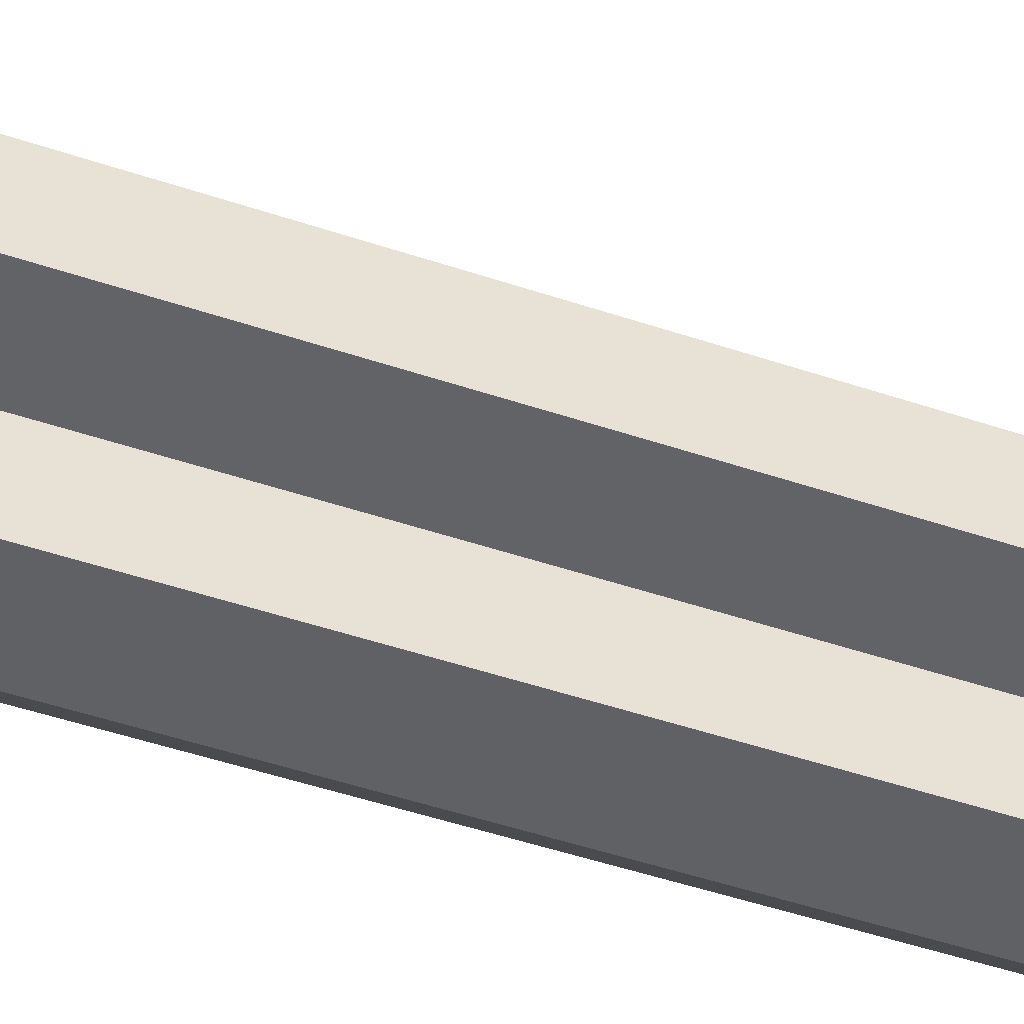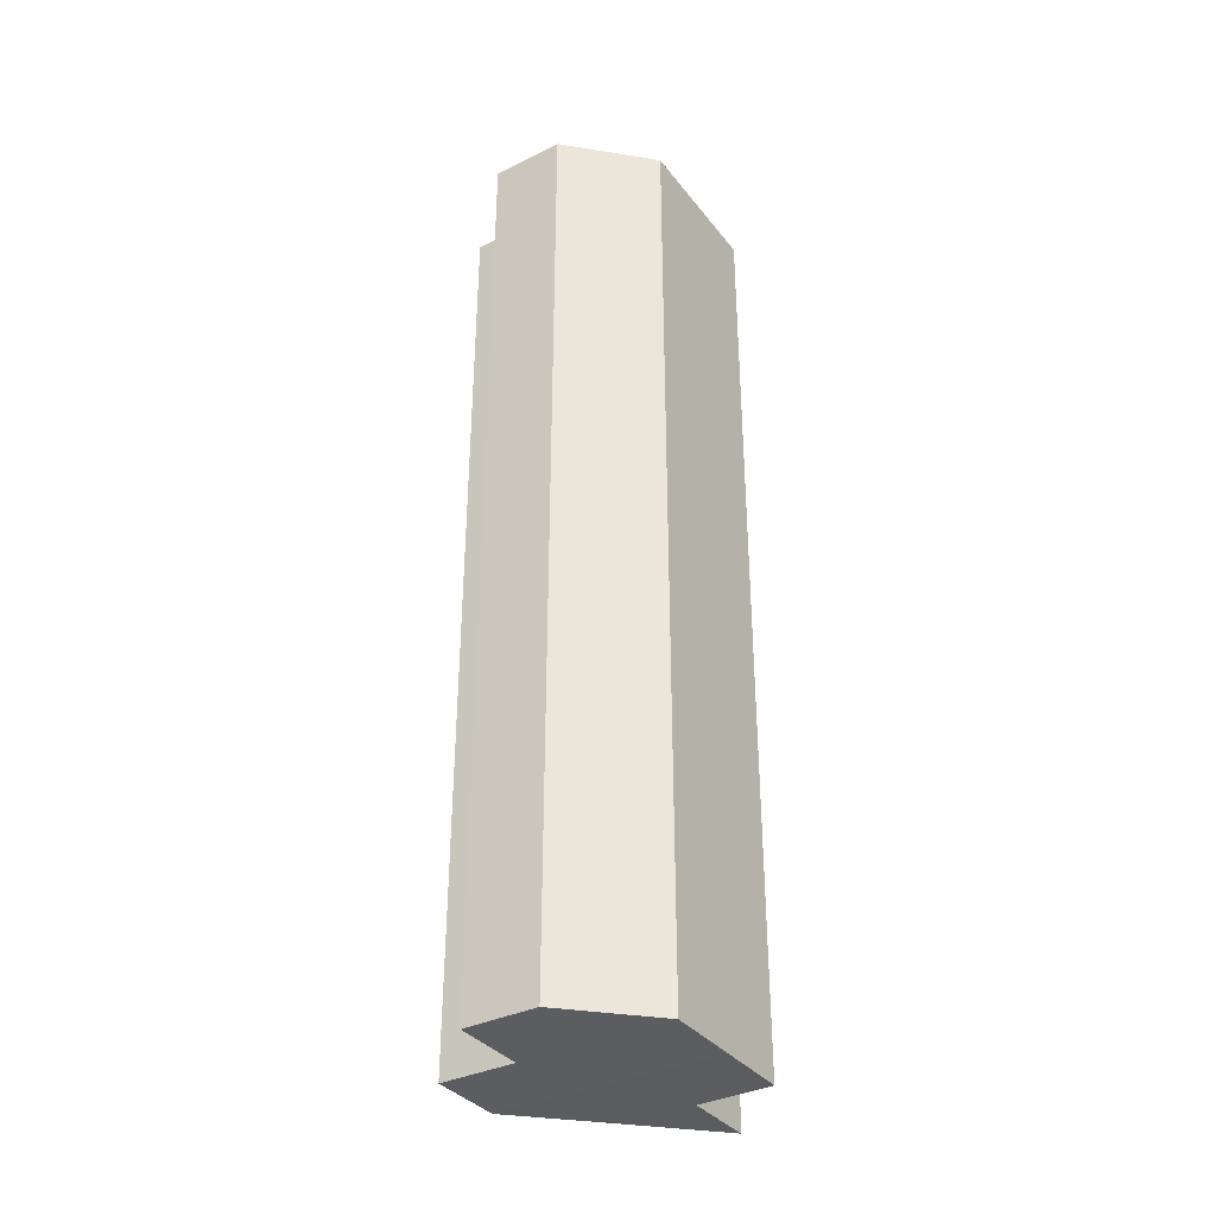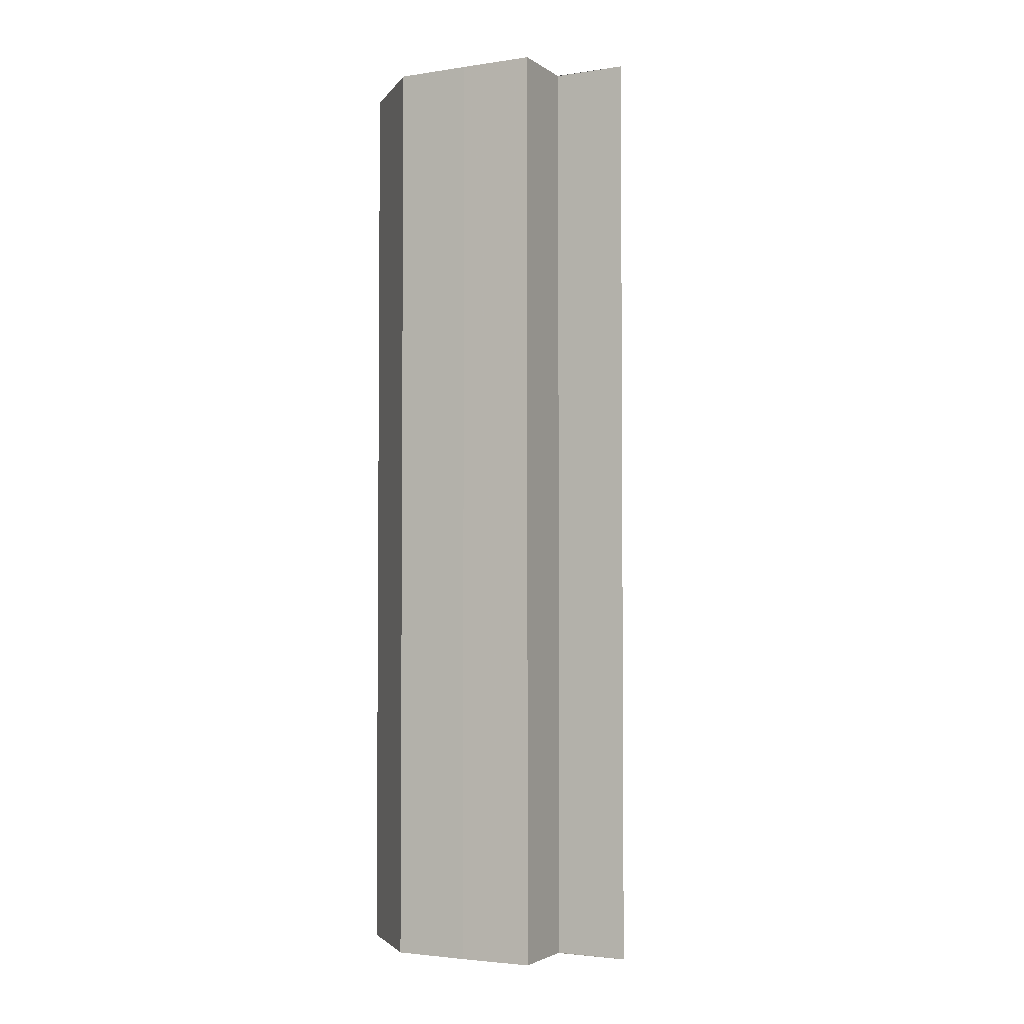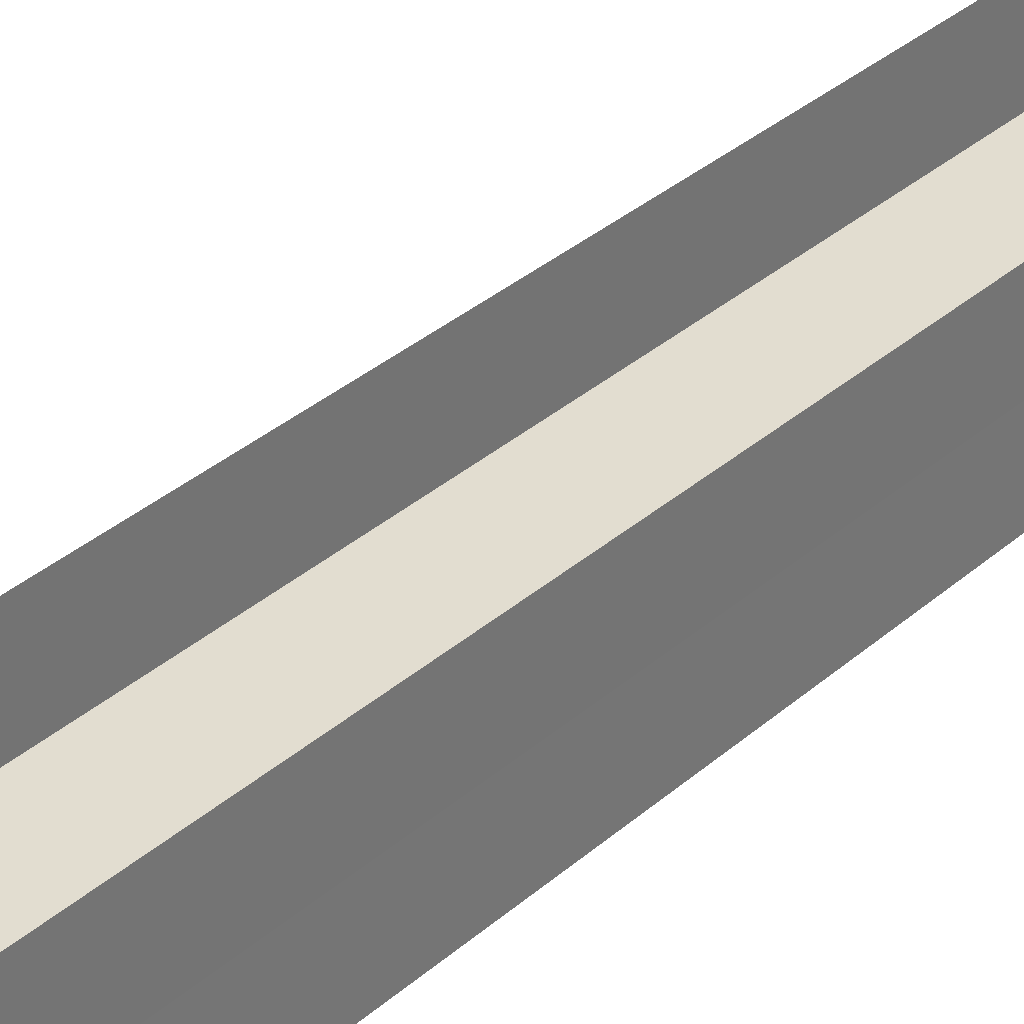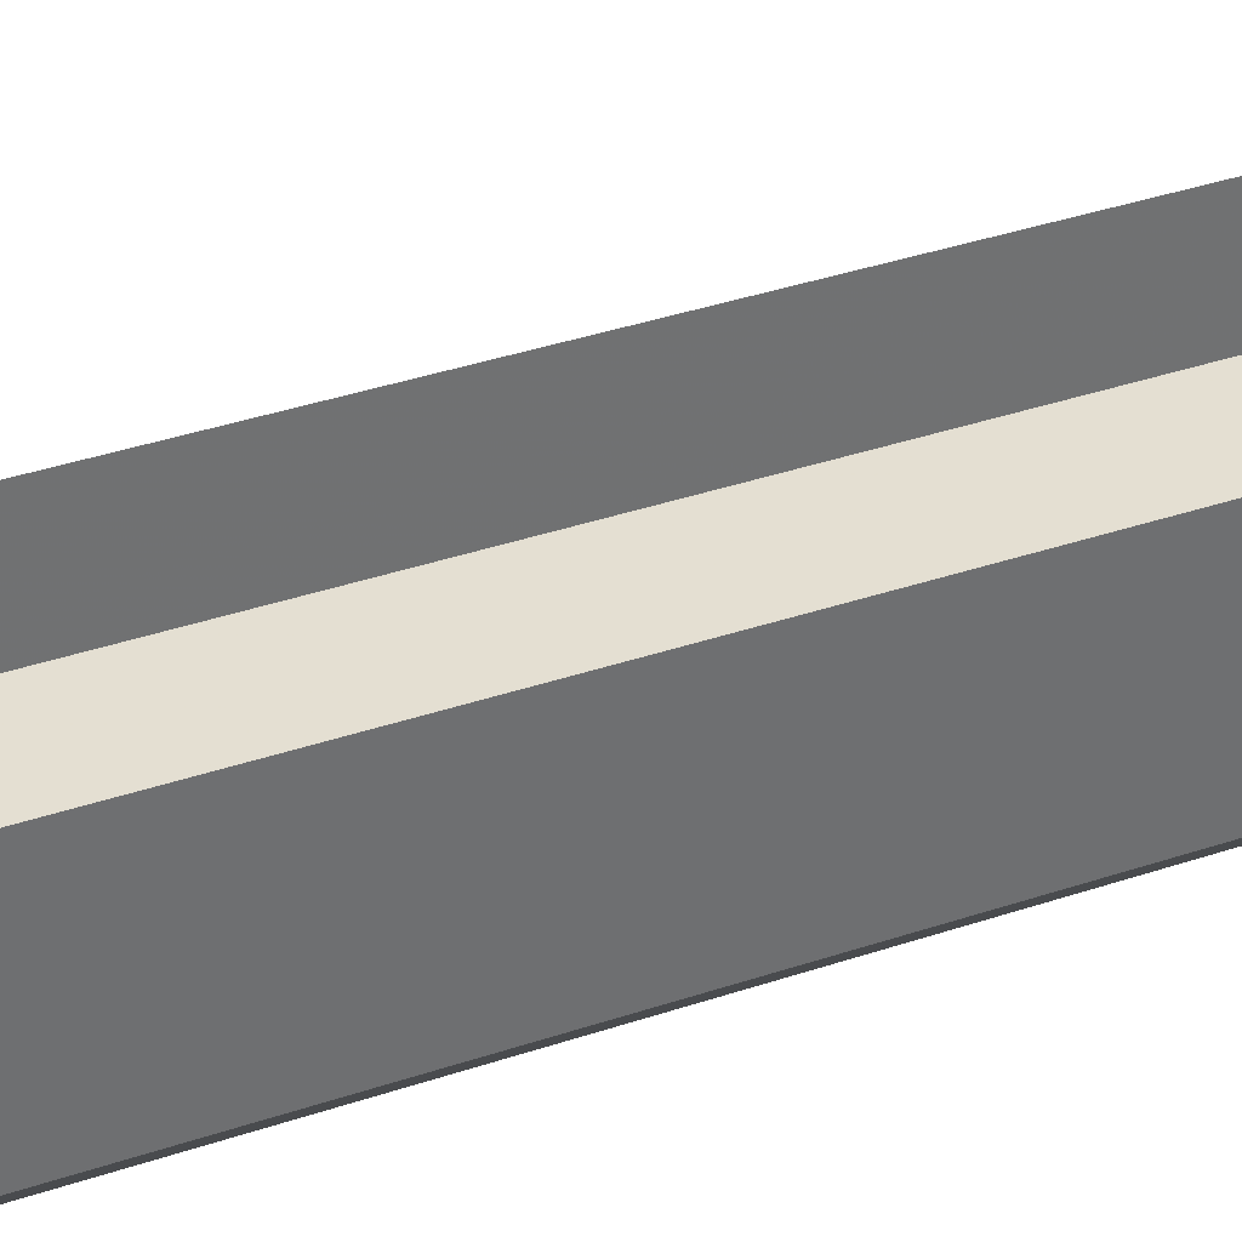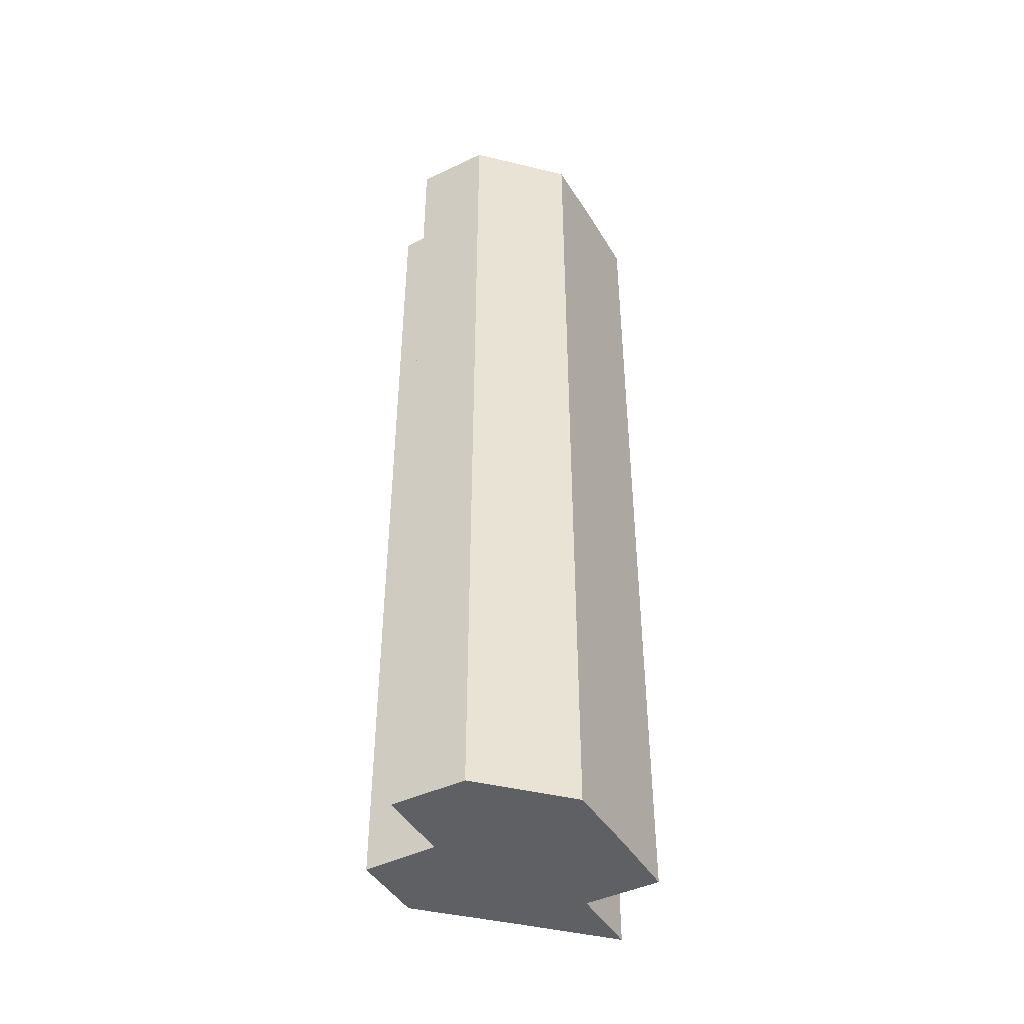
<metadata>
{"format":"obj","ext":"obj","renderer":"f3d","projection":"perspective","resolution":1024,"background":"white","views":[{"elev":-49.8,"azim":-110.3,"up":"+Y"},{"elev":-35.5,"azim":33.0,"up":"+Z"},{"elev":-3.0,"azim":117.1,"up":"+Z"},{"elev":35.0,"azim":41.2,"up":"+Y"},{"elev":36.7,"azim":66.2,"up":"+Y"},{"elev":-44.3,"azim":29.3,"up":"+Z"}]}
</metadata>
<code>
o 13070
v 2176 1862 7.177
v 2176 1862 7.177
v 2176 1862 7.302
v 2176 1862 7.177
v 2176 1862 7.302
v 2176 1862 7.177
v 2176 1862 7.302
v 2176 1862 7.177
v 2176 1862 7.302
v 2176 1862 7.177
v 2176 1862 7.302
v 2176 1862 7.177
v 2176 1862 7.302
v 2176 1862 7.177
v 2176 1862 7.302
v 2176 1862 7.177
v 2176 1862 7.302
v 2176 1862 7.177
v 2176 1862 7.177
v 2176 1862 7.177
v 2176 1862 7.302
v 2176 1862 7.302
v 2176 1862 7.177
v 2176 1862 7.177
v 2176 1862 7.177
v 2176 1862 7.177
v 2176 1862 7.177
v 2176 1862 7.302
v 2176 1862 7.302
v 2176 1862 7.177
v 2176 1862 7.177
v 2176 1862 7.177
v 2176 1862 7.302
v 2176 1862 7.302
v 2176 1862 7.177
v 2176 1862 7.177
v 2176 1862 7.177
v 2176 1862 7.177
v 2176 1862 7.177
v 2176 1862 7.177
v 2176 1862 7.302
v 2176 1862 7.302
v 2176 1862 7.302
v 2176 1862 7.177
v 2176 1862 7.302
v 2176 1862 7.302
v 2176 1862 7.302
v 2176 1862 7.177
v 2176 1862 7.177
v 2176 1862 7.177
v 2176 1862 7.177
v 2176 1862 7.302
v 2176 1862 7.177
v 2176 1862 7.302
v 2176 1862 7.302
v 2176 1862 7.302
v 2176 1862 7.302
v 2176 1862 7.302
v 2176 1862 7.302
v 2176 1862 7.302
v 2176 1862 7.302
v 2176 1862 7.302
v 2176 1862 7.302
v 2176 1862 7.302
v 2176 1862 7.302
v 2176 1862 7.177
v 2176 1862 7.177
v 2176 1862 7.302
f 1 2 3
f 4 1 5
f 6 4 7
f 8 6 9
f 9 10 11
f 11 12 13
f 13 14 15
f 15 16 17
f 18 16 19
f 18 20 16
f 21 20 22
f 23 24 21
f 18 19 25
f 18 25 26
f 18 26 27
f 28 27 29
f 30 31 28
f 18 27 32
f 33 32 34
f 35 36 33
f 18 32 37
f 18 37 38
f 18 38 39
f 18 39 40
f 41 37 42
f 43 44 41
f 45 40 46
f 47 48 43
f 49 50 47
f 50 51 52
f 51 53 54
f 55 46 56
f 55 56 57
f 55 57 58
f 55 58 59
f 55 59 60
f 55 60 61
f 55 61 62
f 55 62 63
f 55 63 64
f 55 64 65
f 66 67 68

</code>
